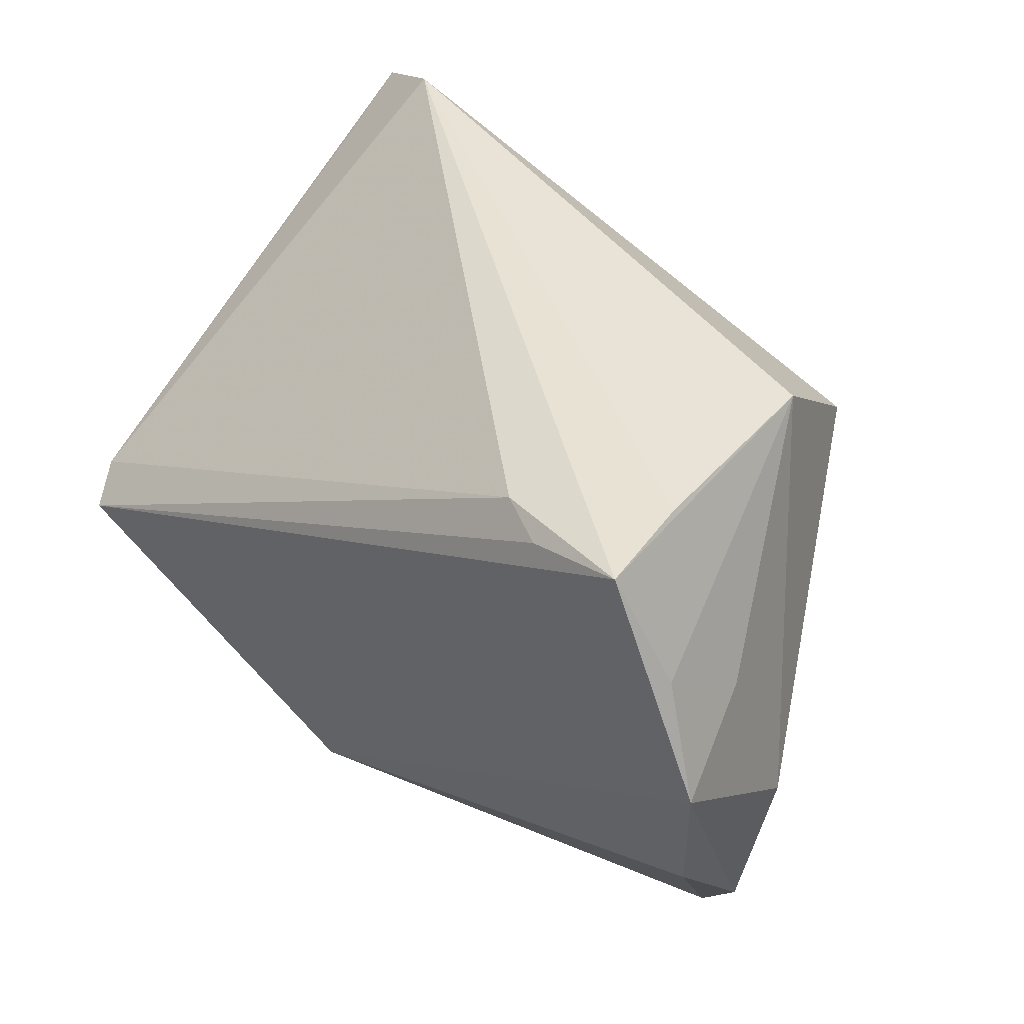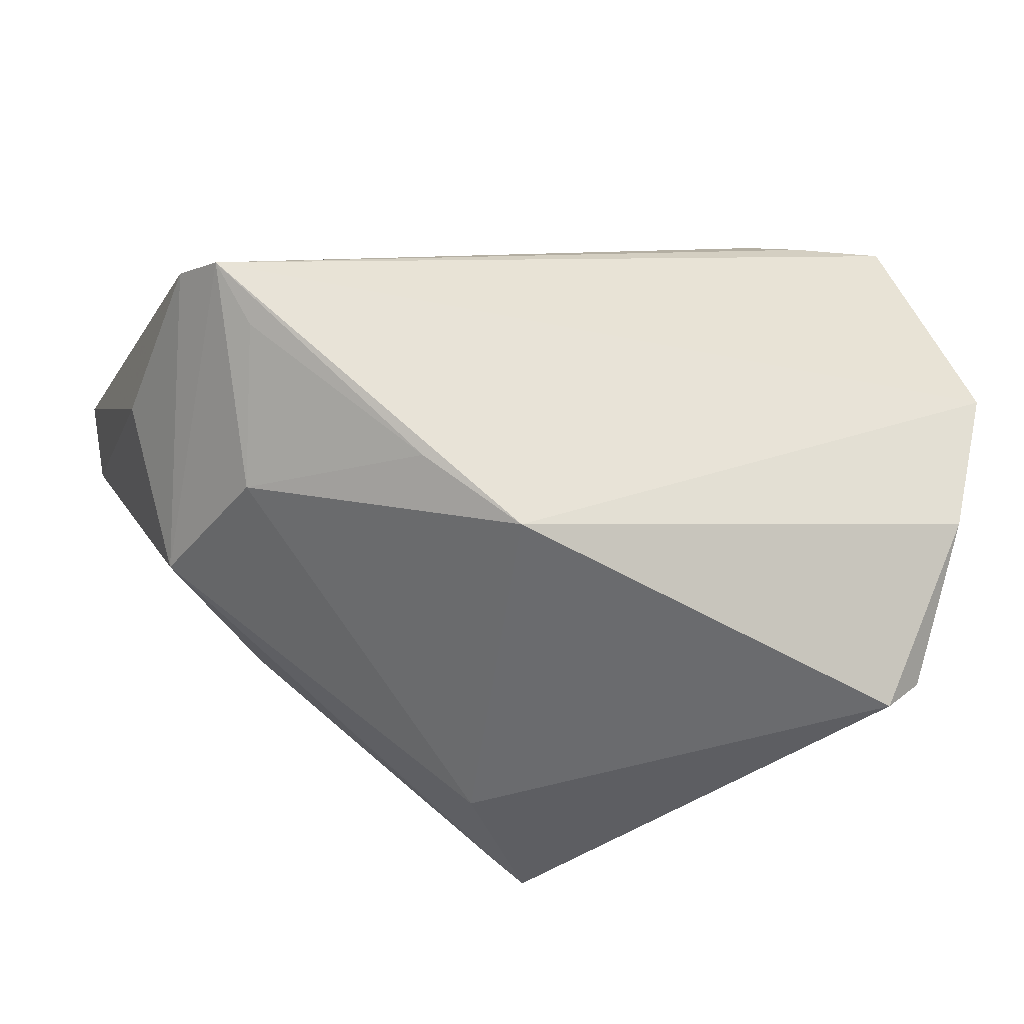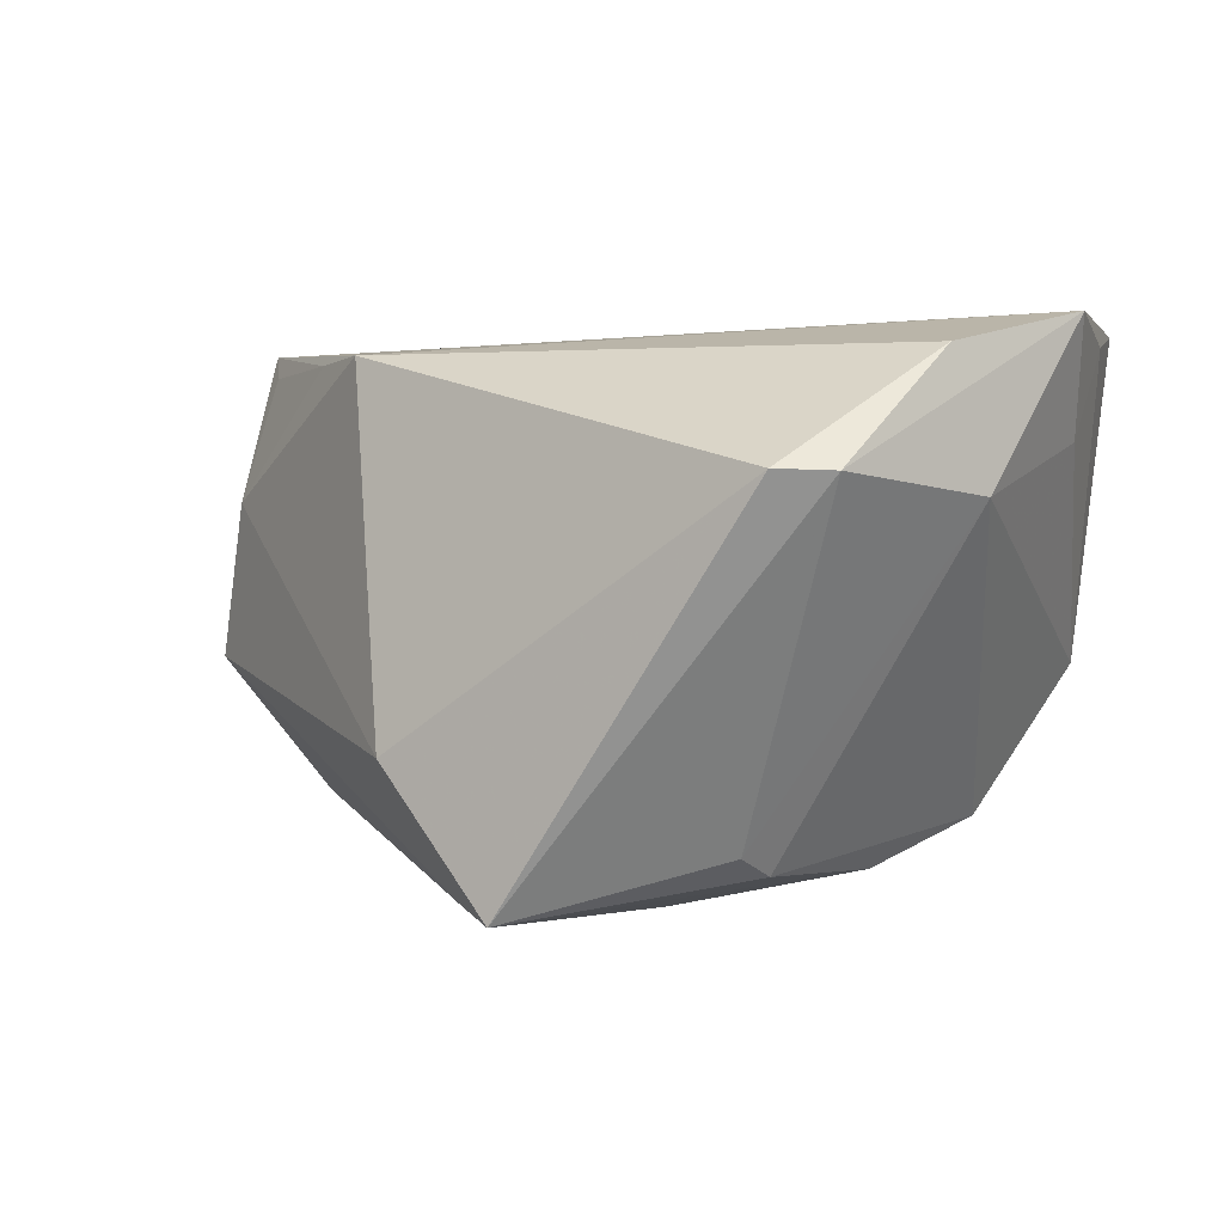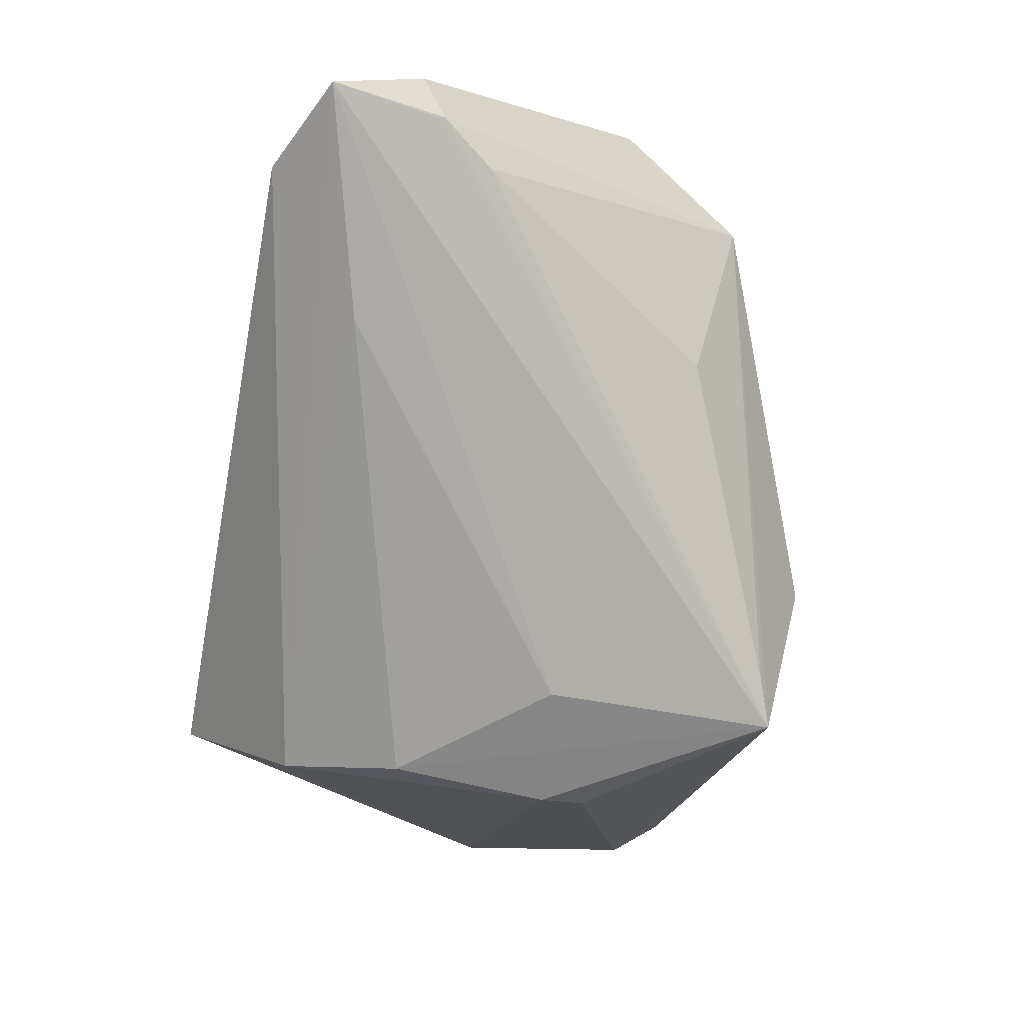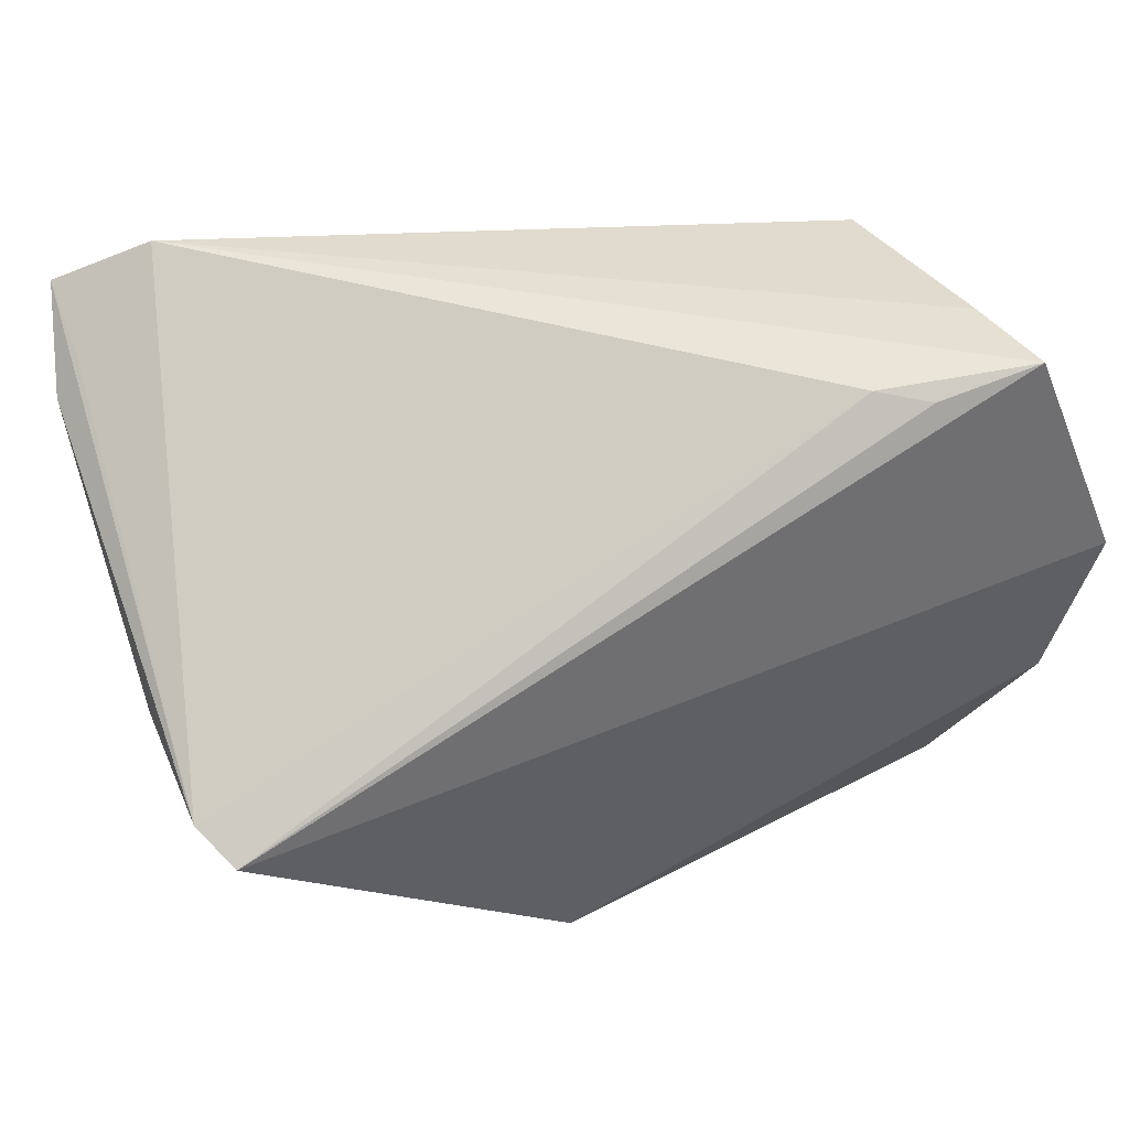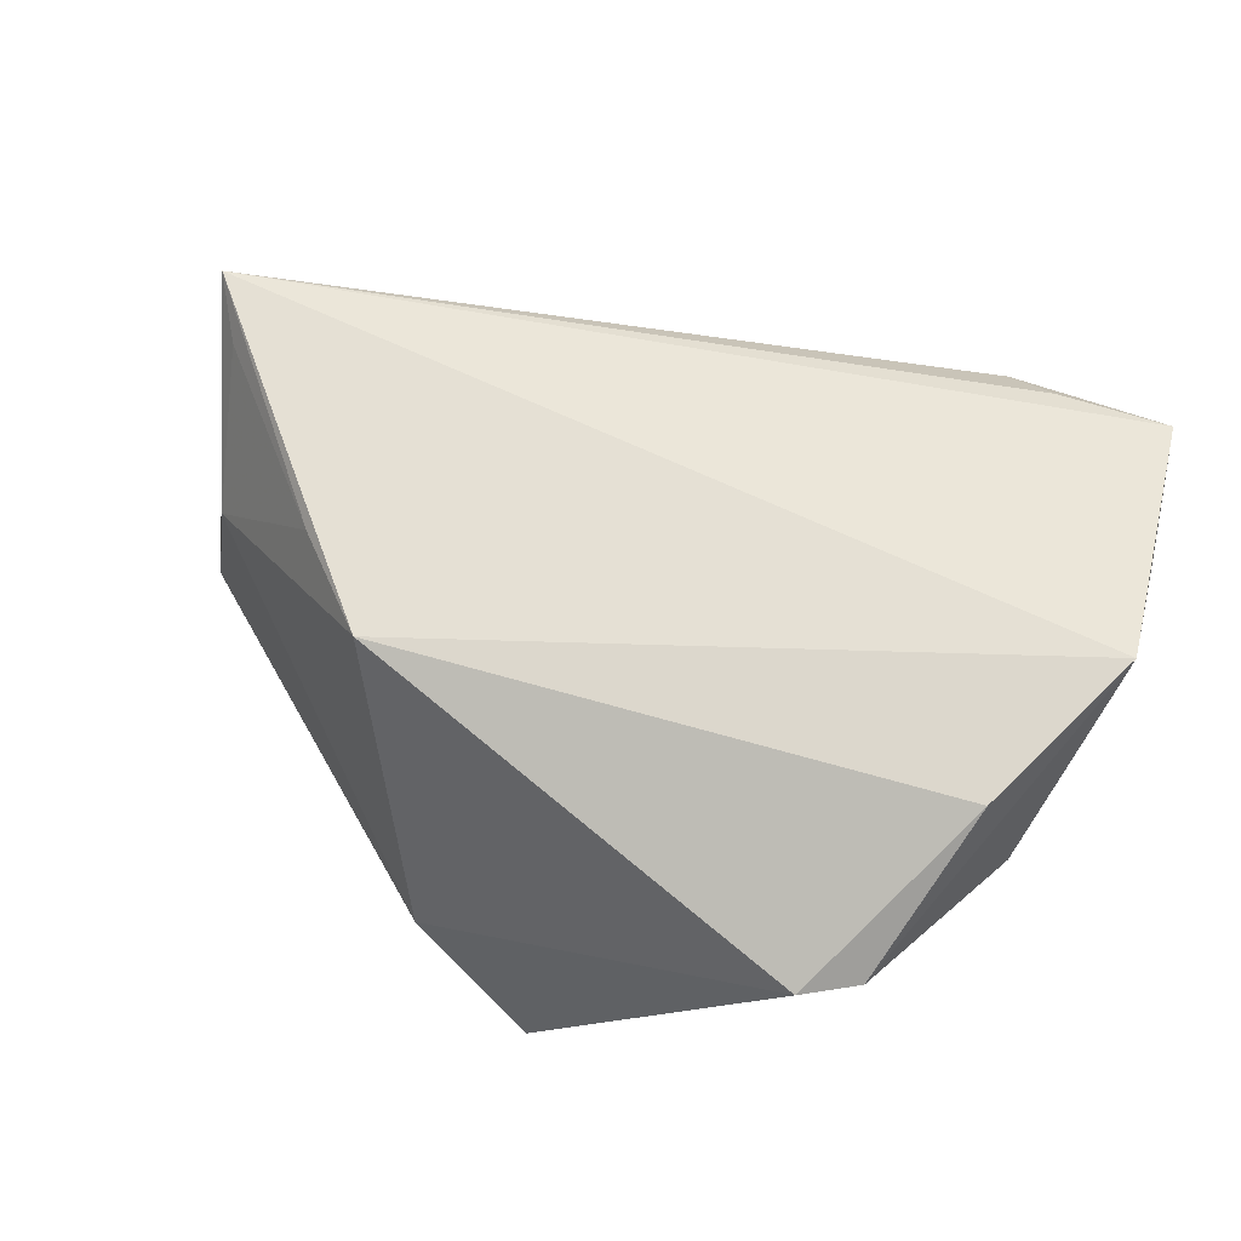
<metadata>
{"format":"obj","ext":"obj","renderer":"f3d","projection":"perspective","resolution":1024,"background":"white","views":[{"elev":41.7,"azim":42.5,"up":"+Y"},{"elev":-46.2,"azim":-20.4,"up":"+Y"},{"elev":-0.5,"azim":40.1,"up":"+Z"},{"elev":-77.5,"azim":-101.8,"up":"+Z"},{"elev":35.6,"azim":-19.6,"up":"+Y"},{"elev":56.6,"azim":37.5,"up":"+Z"}]}
</metadata>
<code>
v 0.0271 0.0384 0.03007
v 0.04483 0.04107 0.02103
v -0.05637 0.02929 -0.02457
v -0.04678 -0.02222 -0.005576
v 0.047 0.04051 0.03414
v -0.0557 0.02031 -0.03303
v 0.01449 -0.03825 -0.0347
v -0.05274 -0.007648 0.0347
v -0.05623 -0.004503 0.02893
v 0.05483 0.01794 0.01942
v 0.05966 0.01176 0.03369
v 0.05783 -0.005338 0.012
v -0.04144 -0.02415 0.01397
v 0.03678 0.02479 -0.02489
v 0.05583 -0.01003 0.02858
v 0.008726 -0.0361 -0.03295
v -0.05722 0.03497 -0.0347
v 0.05421 -0.0282 0.0139
v 0.01593 -0.008778 -0.0347
v 0.03247 -0.01096 -0.03007
v -0.02972 -0.01941 -0.02234
v 0.05366 0.02613 0.03114
v -0.05544 0.02127 -0.03322
v -0.05966 0.02419 -0.02364
v -0.04674 -0.01308 0.03096
v 0.03272 -0.01667 -0.02763
v -0.05051 0.01328 -0.03251
v -0.04475 0.04107 -0.0293
v -0.02824 0.02671 -0.03421
v -0.05673 -0.00561 0.00519
v -0.02299 -0.02735 0.02992
v -0.009767 -0.03472 0.02964
v 0.04157 0.04021 -0.00638
v 0.04914 -0.03374 0.01406
v 0.03372 0.0372 0.03314
v 0.000207 -0.04107 -0.01661
v 0.03194 0.009555 -0.03063
f 32 11 8
f 19 7 17
f 15 11 32
f 32 34 15
f 28 14 17
f 28 33 14
f 5 8 11
f 17 14 29
f 29 19 17
f 8 9 4
f 4 9 30
f 11 15 18
f 18 15 34
f 18 34 7
f 14 33 12
f 33 10 12
f 12 10 11
f 11 18 12
f 22 5 11
f 33 5 22
f 11 10 22
f 22 10 33
f 33 28 2
f 2 5 33
f 28 5 2
f 24 9 17
f 30 9 24
f 3 28 17
f 17 9 3
f 3 9 28
f 1 5 28
f 28 9 1
f 1 9 8
f 8 4 13
f 36 4 7
f 36 34 32
f 7 34 36
f 32 13 36
f 36 13 4
f 7 4 16
f 16 4 21
f 6 24 17
f 6 4 30
f 30 24 6
f 14 12 20
f 8 5 35
f 35 1 8
f 5 1 35
f 32 8 31
f 31 13 32
f 21 4 27
f 4 6 27
f 27 16 21
f 7 16 27
f 27 6 7
f 17 7 23
f 23 6 17
f 7 6 23
f 26 18 7
f 7 20 26
f 26 12 18
f 26 20 12
f 14 20 37
f 7 19 37
f 37 20 7
f 37 29 14
f 19 29 37
f 8 13 25
f 25 31 8
f 13 31 25

</code>
